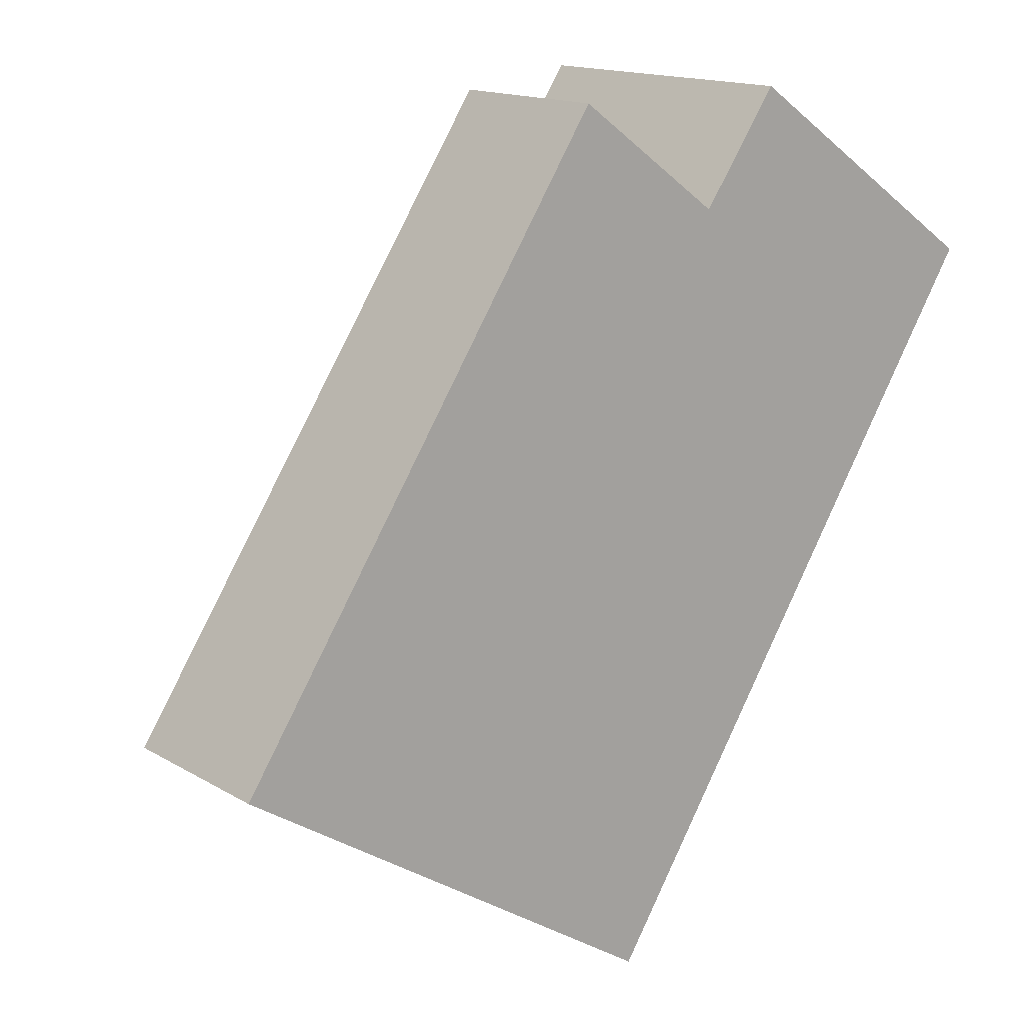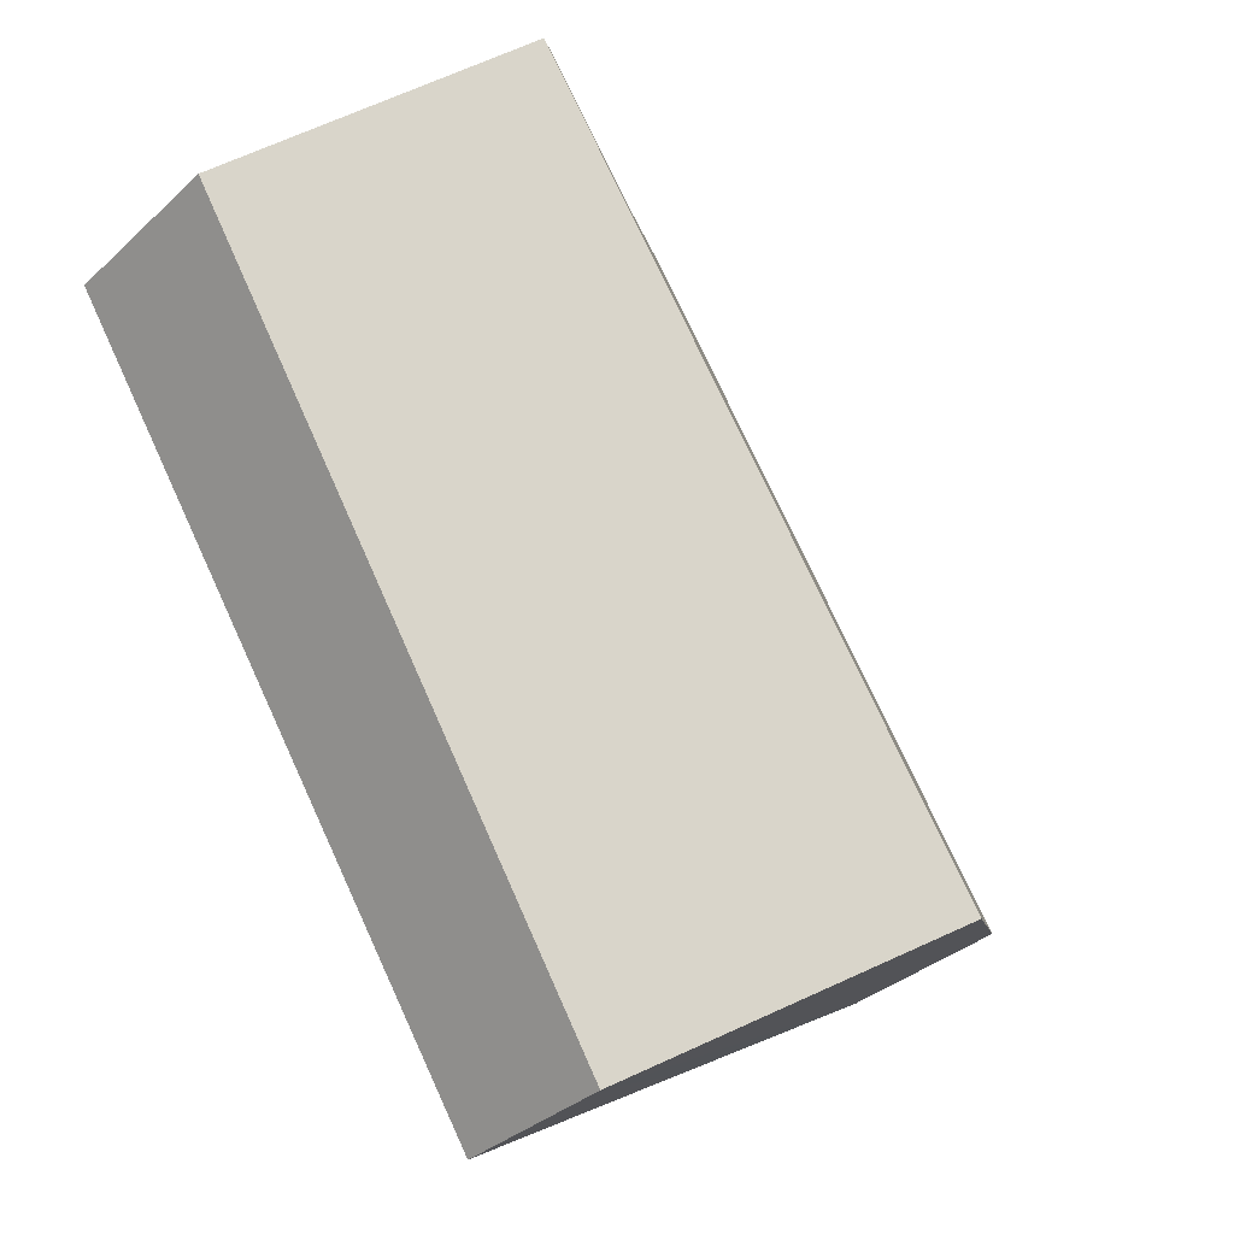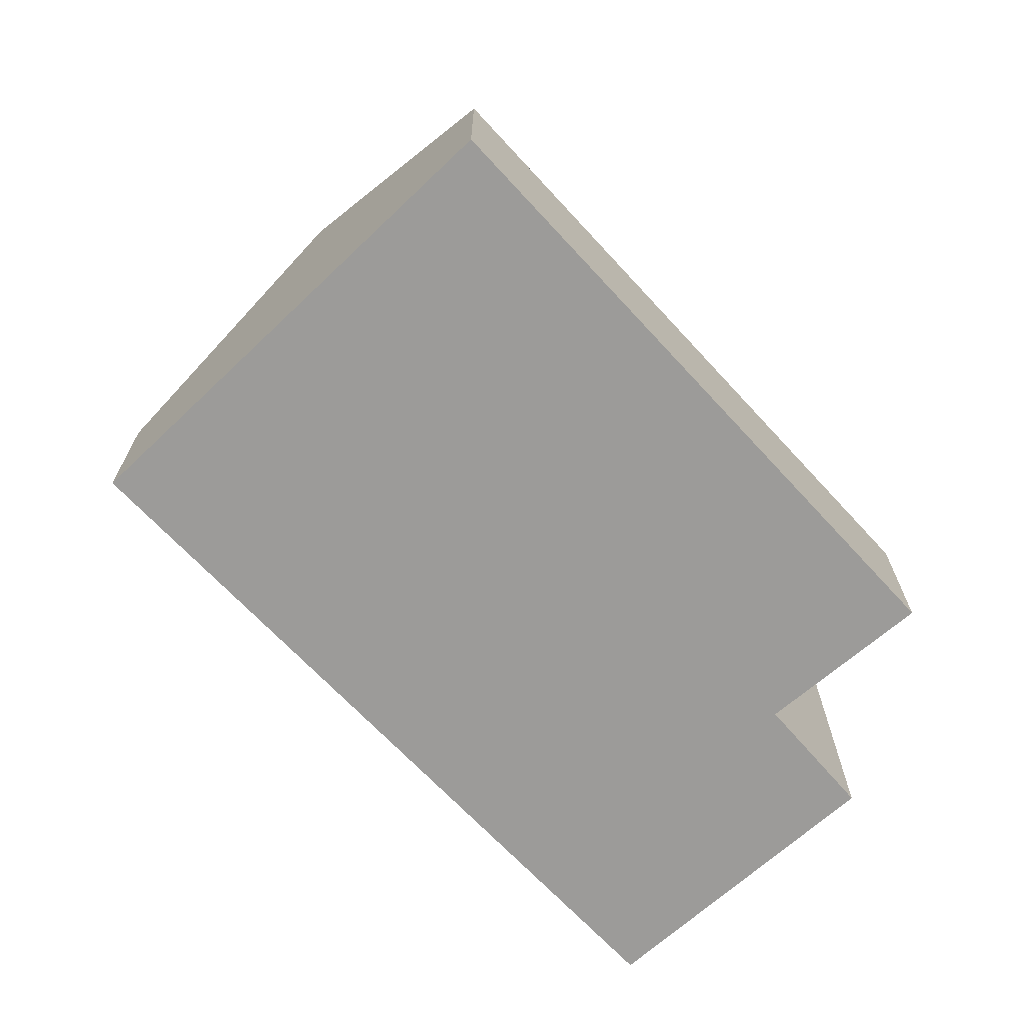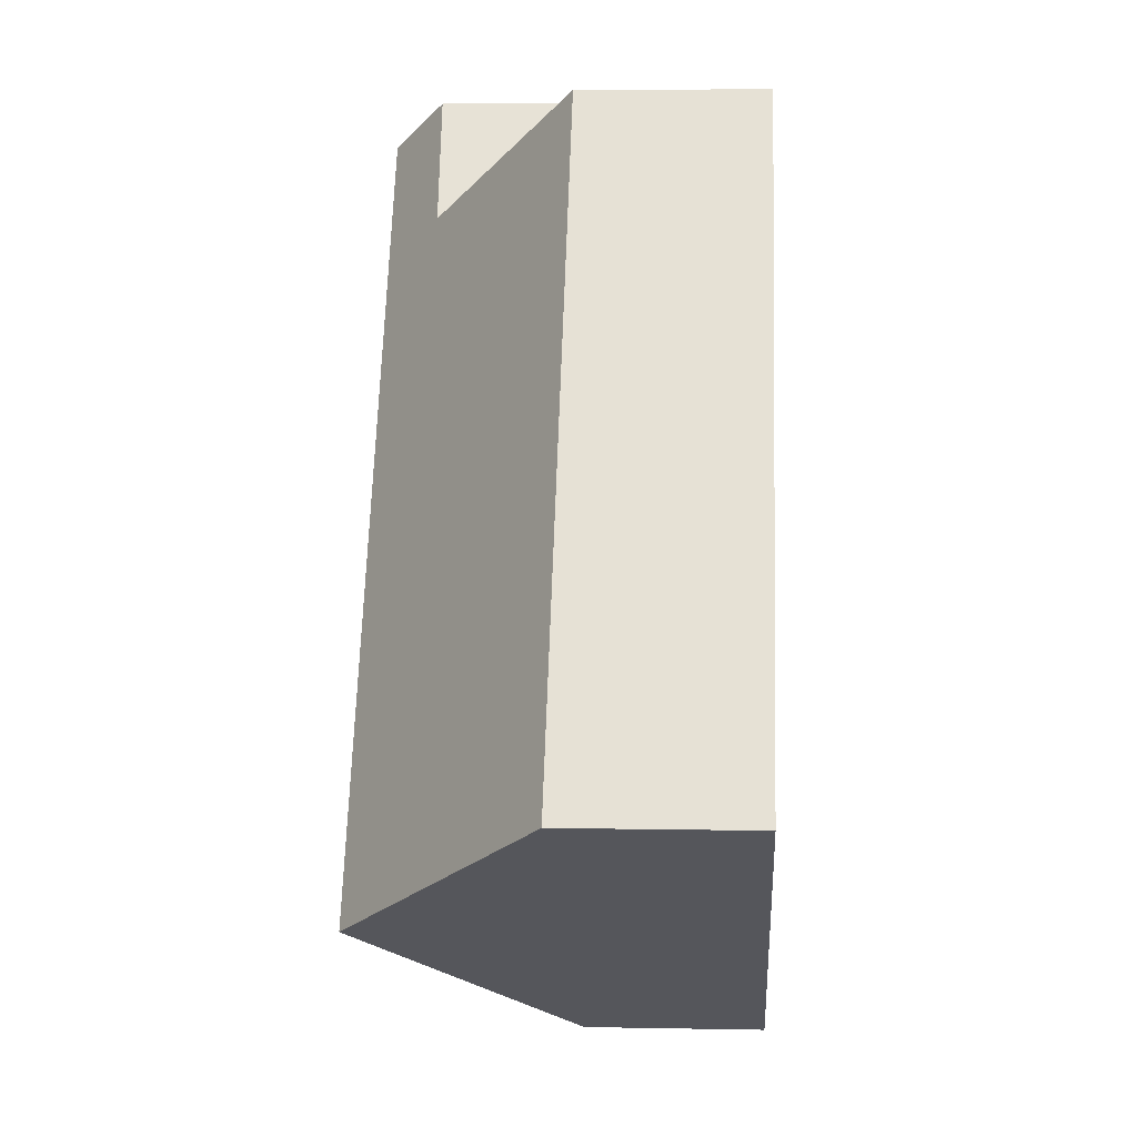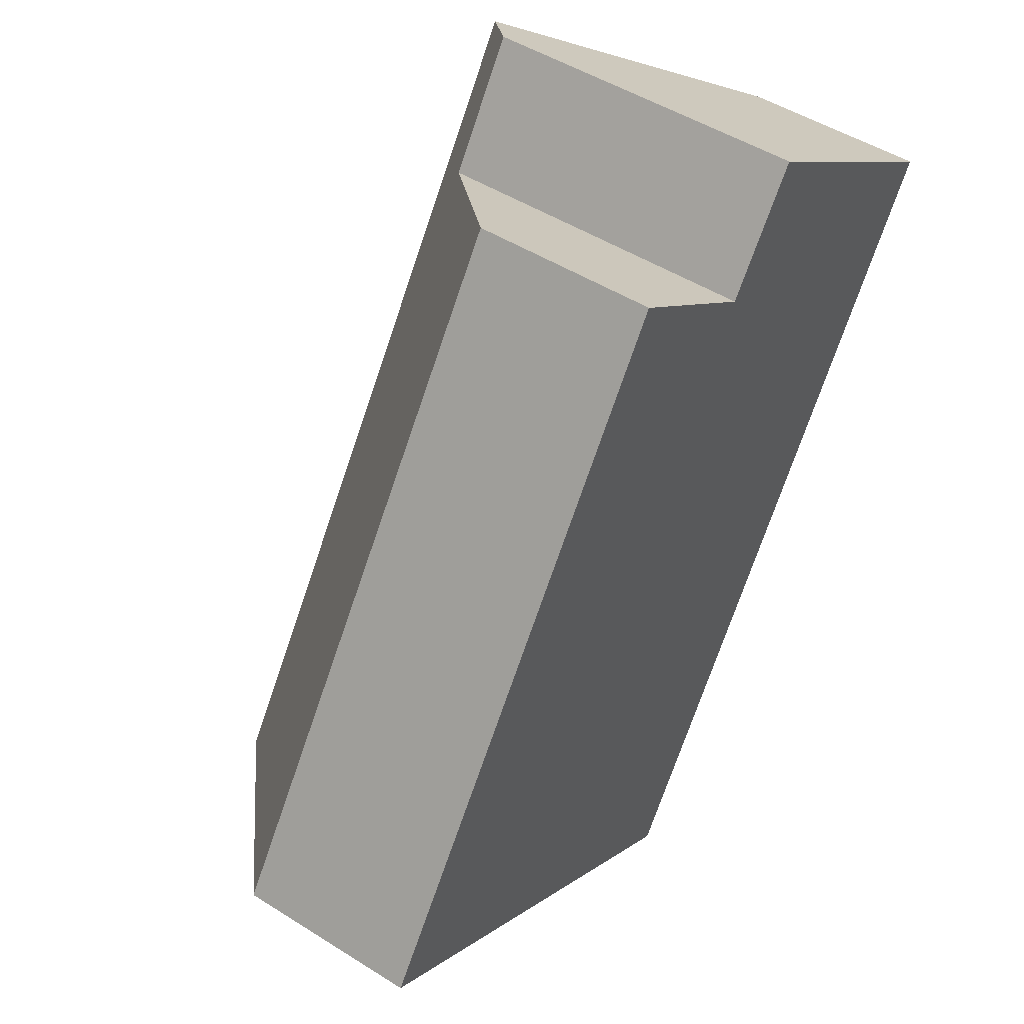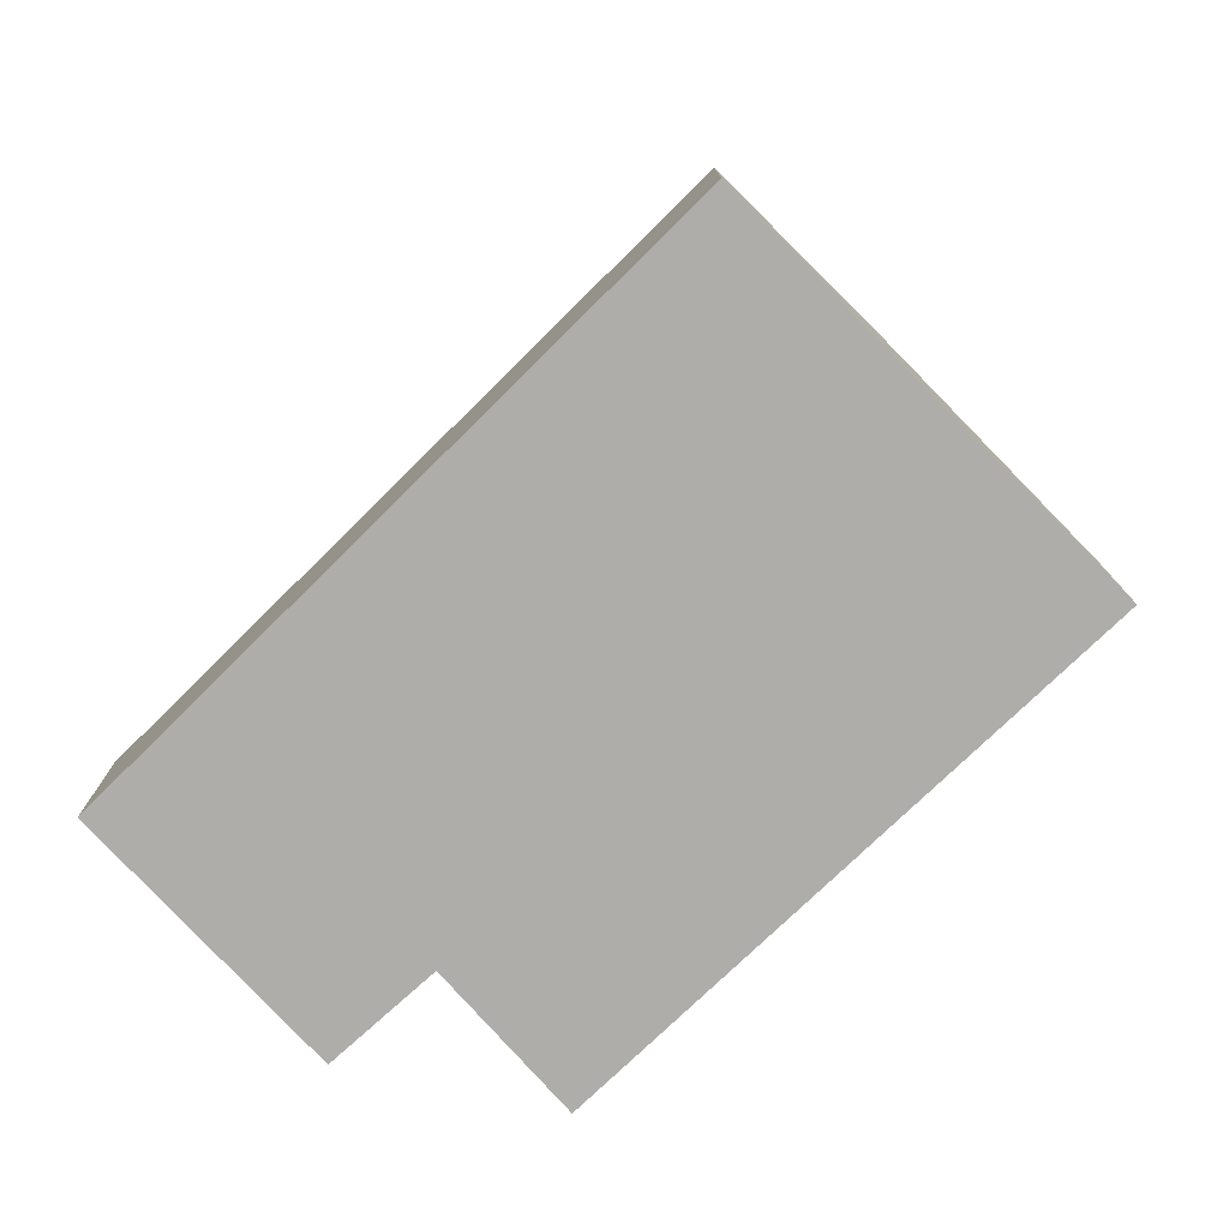
<metadata>
{"format":"obj","ext":"obj","renderer":"f3d","projection":"perspective","resolution":1024,"background":"white","views":[{"elev":15.0,"azim":-38.6,"up":"+Z"},{"elev":-34.2,"azim":140.6,"up":"+Z"},{"elev":-69.7,"azim":-104.0,"up":"+Y"},{"elev":6.2,"azim":-86.7,"up":"+Z"},{"elev":48.2,"azim":-54.7,"up":"+Z"},{"elev":-77.2,"azim":167.2,"up":"+Y"}]}
</metadata>
<code>
v  2.236 3.778 -1.415
v  6.317 3.251 6.033
v  6.911 3.778 5.626
v  5.508 3.225 4.879
v  3.944 1.814 6.005
v  0 1.84 1.127e-16
v  9.076 1.855 4.142
v  4.586 1.741 -2.903
v  0 0 0
v  3.944 -3.677e-16 6.005
v  6.317 -3.694e-16 6.033
v  5.508 -2.988e-16 4.879
v  9.076 -2.536e-16 4.142
v  6.911 -3.445e-16 5.626
v  4.586 1.778e-16 -2.903
v  2.236 8.664e-17 -1.415
g defaultobject
f 1 2 3
f 2 1 4
f 4 1 5
f 5 1 6
f 7 1 3
f 1 7 8
f 9 5 6
f 5 9 10
f 4 11 2
f 11 4 12
f 5 12 4
f 12 5 10
f 2 7 3
f 7 2 11
f 7 11 13
f 13 11 14
f 13 8 7
f 8 13 15
f 1 9 6
f 9 1 8
f 9 8 16
f 16 8 15
f 9 12 10
f 12 14 11
f 14 12 13
f 13 12 15
f 15 12 16
f 16 12 9

</code>
